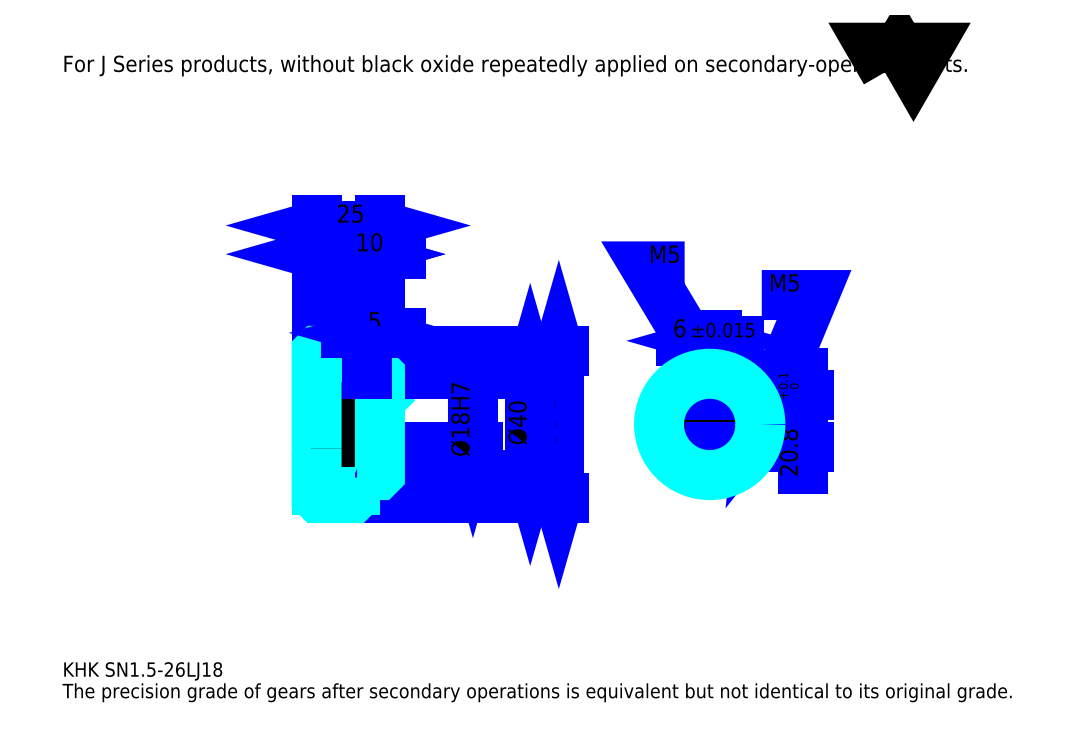
<metadata>
{"format":"dxf","ext":"dxf","renderer":"ezdxf+matplotlib","layout":"modelspace","background":"white","min_lineweight":24,"dpi":150}
</metadata>
<code>
0
SECTION
2
ENTITIES
0
TEXT
8
0
10
14.13
20
15.54
40
5.652
41
1
1
KHK SN1.5-26LJ18
7
KANJI
50
0
51
0
0
TEXT
8
0
10
14.13
20
7.065
40
5.652
41
1
1
The precision grade of gears after secondary operations is equivalent but not identical to its original grade.
7
KANJI
50
0
51
0
0
TEXT
8
0
10
14.13
20
254.3
40
6.359
41
1
1
For J Series products, without black oxide repeatedly applied on secondary-operated parts.
7
KANJI
50
0
51
0
0
POLYLINE
8
0
66
     1
70
     2
0
VERTEX
8
0
10
339.1
20
254.3
0
VERTEX
8
0
10
333.6
20
263.9
0
VERTEX
8
0
10
355.7
20
263.9
0
VERTEX
8
0
10
350.2
20
254.3
0
VERTEX
8
0
10
344.6
20
263.9
0
VERTEX
8
0
10
339.1
20
254.3
0
SEQEND
0
LINE
8
0
10
210.1
20
144.2
11
210.1
21
86.09
0
POLYLINE
8
0
66
     1
70
     2
0
VERTEX
8
0
10
211.5
20
139.3
0
VERTEX
8
0
10
210.1
20
144.2
0
VERTEX
8
0
10
208.7
20
139.3
0
SEQEND
0
POLYLINE
8
0
66
     1
70
     2
0
VERTEX
8
0
10
208.7
20
91.03
0
VERTEX
8
0
10
210.1
20
86.09
0
VERTEX
8
0
10
211.5
20
91.03
0
SEQEND
0
LINE
8
0
10
139.5
20
144.2
11
212.2
21
144.2
0
LINE
8
0
10
139.5
20
86.09
11
212.2
21
86.09
0
TEXT
8
0
10
208.7
20
99.97
40
7.065
41
1
1
%%c58.15
7
KANJI
50
90
51
0
0
LINE
8
DASHDOT
10
110.2
20
142.7
11
133.7
21
142.7
0
LINE
8
DASHDOT
10
110.2
20
87.59
11
133.7
21
87.59
0
LINE
8
DASHDOT
10
110.2
20
115.2
11
143.7
21
115.2
0
LINE
8
0
10
129.5
20
143.7
11
129.5
21
144.2
0
LINE
8
0
10
114.5
20
143.7
11
114.5
21
144.2
0
LINE
8
0
10
130.5
20
135.2
11
139.5
21
135.2
0
LINE
8
0
10
130.5
20
95.16
11
139.5
21
95.16
0
LINE
8
0
10
129
20
144.2
11
139.5
21
144.2
0
LINE
8
0
10
129
20
86.09
11
139.5
21
86.09
0
LINE
8
0
10
114.5
20
140.9
11
129.5
21
140.9
0
LINE
8
0
10
114.5
20
89.46
11
129.5
21
89.46
0
LINE
8
0
10
139
20
106.2
11
139.5
21
105.7
0
LINE
8
0
10
139
20
124.2
11
139.5
21
124.7
0
LINE
8
0
10
115
20
124.2
11
115
21
106.2
0
POLYLINE
8
0
66
     1
70
     2
0
VERTEX
8
0
10
114.5
20
105.7
0
VERTEX
8
0
10
115
20
106.2
0
VERTEX
8
0
10
139
20
106.2
0
VERTEX
8
0
10
139
20
124.2
0
VERTEX
8
0
10
115
20
124.2
0
VERTEX
8
0
10
114.5
20
124.7
0
SEQEND
0
ARC
8
0
10
130.5
20
136.2
40
1
50
180
51
270
0
ARC
8
0
10
130.5
20
94.16
40
1
50
90
51
180
0
LINE
8
0
10
139.5
20
134.7
11
139.5
21
144.2
0
LINE
8
0
10
114.5
20
182.4
11
129.5
21
182.4
0
POLYLINE
8
0
66
     1
70
     2
0
VERTEX
8
0
10
119.4
20
183.8
0
VERTEX
8
0
10
114.5
20
182.4
0
VERTEX
8
0
10
119.4
20
181
0
SEQEND
0
POLYLINE
8
0
66
     1
70
     2
0
VERTEX
8
0
10
124.5
20
181
0
VERTEX
8
0
10
129.5
20
182.4
0
VERTEX
8
0
10
124.5
20
183.8
0
SEQEND
0
LINE
8
0
10
129.5
20
144.2
11
129.5
21
184.5
0
TEXT
8
0
10
117.4
20
183.5
40
7.065
41
1
1
15
7
KANJI
50
0
51
0
0
LINE
8
0
10
114.5
20
193.7
11
139.5
21
193.7
0
POLYLINE
8
0
66
     1
70
     2
0
VERTEX
8
0
10
119.4
20
195.1
0
VERTEX
8
0
10
114.5
20
193.7
0
VERTEX
8
0
10
119.4
20
192.3
0
SEQEND
0
POLYLINE
8
0
66
     1
70
     2
0
VERTEX
8
0
10
134.5
20
192.3
0
VERTEX
8
0
10
139.5
20
193.7
0
VERTEX
8
0
10
134.5
20
195.1
0
SEQEND
0
LINE
8
0
10
114.5
20
144.2
11
114.5
21
195.8
0
LINE
8
0
10
139.5
20
144.2
11
139.5
21
195.8
0
TEXT
8
0
10
122.4
20
194.8
40
7.065
41
1
1
25
7
KANJI
50
0
51
0
0
LINE
8
0
10
147.9
20
182.4
11
121
21
182.4
0
POLYLINE
8
0
66
     1
70
     2
0
VERTEX
8
0
10
124.5
20
181
0
VERTEX
8
0
10
129.5
20
182.4
0
VERTEX
8
0
10
124.5
20
183.8
0
SEQEND
0
POLYLINE
8
0
66
     1
70
     2
0
VERTEX
8
0
10
144.4
20
183.8
0
VERTEX
8
0
10
139.5
20
182.4
0
VERTEX
8
0
10
144.4
20
181
0
SEQEND
0
TEXT
8
0
10
129.9
20
183.5
40
7.065
41
1
1
10
7
KANJI
50
0
51
0
0
LINE
8
0
10
198.8
20
135.2
11
198.8
21
95.16
0
POLYLINE
8
0
66
     1
70
     2
0
VERTEX
8
0
10
200.2
20
130.2
0
VERTEX
8
0
10
198.8
20
135.2
0
VERTEX
8
0
10
197.4
20
130.2
0
SEQEND
0
POLYLINE
8
0
66
     1
70
     2
0
VERTEX
8
0
10
197.4
20
100.1
0
VERTEX
8
0
10
198.8
20
95.16
0
VERTEX
8
0
10
200.2
20
100.1
0
SEQEND
0
LINE
8
0
10
139.5
20
135.2
11
200.9
21
135.2
0
LINE
8
0
10
139.5
20
95.16
11
200.9
21
95.16
0
TEXT
8
0
10
197.4
20
106.9
40
7.065
41
1
1
%%c40
7
KANJI
50
90
51
0
0
ARC
8
0
10
269.7
20
115.2
40
9
50
109.5
51
70.53
0
POLYLINE
8
0
66
     1
70
     2
0
VERTEX
8
0
10
272.7
20
123.6
0
VERTEX
8
0
10
272.7
20
127
0
VERTEX
8
0
10
266.7
20
127
0
VERTEX
8
0
10
266.7
20
123.6
0
SEQEND
0
LINE
8
0
10
114.5
20
127
11
139.5
21
127
0
POLYLINE
8
DASHDOT
66
     1
70
     2
0
VERTEX
8
DASHDOT
10
134.5
20
139.4
0
VERTEX
8
DASHDOT
10
134.5
20
122.7
0
SEQEND
0
POLYLINE
8
0
66
     1
70
     2
0
VERTEX
8
0
10
137
20
135.2
0
VERTEX
8
0
10
137
20
127
0
SEQEND
0
POLYLINE
8
0
66
     1
70
     2
0
VERTEX
8
0
10
132
20
135.2
0
VERTEX
8
0
10
132
20
127
0
SEQEND
0
POLYLINE
8
0
66
     1
70
     2
0
VERTEX
8
0
10
136.5
20
135.2
0
VERTEX
8
0
10
136.5
20
127
0
SEQEND
0
POLYLINE
8
0
66
     1
70
     2
0
VERTEX
8
0
10
132.4
20
135.2
0
VERTEX
8
0
10
132.4
20
127
0
SEQEND
0
POLYLINE
8
0
66
     1
70
     2
0
VERTEX
8
0
10
267.2
20
127
0
VERTEX
8
0
10
267.2
20
135
0
SEQEND
0
POLYLINE
8
0
66
     1
70
     2
0
VERTEX
8
0
10
272.2
20
127
0
VERTEX
8
0
10
272.2
20
135
0
SEQEND
0
POLYLINE
8
0
66
     1
70
     2
0
VERTEX
8
0
10
267.6
20
127
0
VERTEX
8
0
10
267.6
20
135.1
0
SEQEND
0
POLYLINE
8
0
66
     1
70
     2
0
VERTEX
8
0
10
271.7
20
127
0
VERTEX
8
0
10
271.7
20
135.1
0
SEQEND
0
POLYLINE
8
0
66
     1
70
     2
0
VERTEX
8
0
10
269.7
20
135.2
0
VERTEX
8
0
10
244.2
20
177.6
0
VERTEX
8
0
10
259.8
20
177.6
0
SEQEND
0
POLYLINE
8
0
66
     1
70
     2
0
VERTEX
8
0
10
265.9
20
138.7
0
VERTEX
8
0
10
269.7
20
135.2
0
VERTEX
8
0
10
268.3
20
140.1
0
SEQEND
0
TEXT
8
0
10
245.7
20
179
40
6.783
41
1
1
M5
7
KANJI
50
0
51
0
0
CIRCLE
8
0
10
134.5
20
115.2
40
2.5
0
CIRCLE
8
0
10
134.5
20
115.2
40
2.065
0
POLYLINE
8
DASHDOT
66
     1
70
     2
0
VERTEX
8
DASHDOT
10
127.7
20
115.2
0
VERTEX
8
DASHDOT
10
141.2
20
115.2
0
SEQEND
0
POLYLINE
8
DASHDOT
66
     1
70
     2
0
VERTEX
8
DASHDOT
10
134.5
20
108.4
0
VERTEX
8
DASHDOT
10
134.5
20
121.9
0
SEQEND
0
LINE
8
DASHDOT
10
134.5
20
135.2
11
134.5
21
115.2
0
LINE
8
0
10
134.5
20
135.2
11
134.5
21
144.2
0
POLYLINE
8
0
66
     1
70
     2
0
VERTEX
8
0
10
278.3
20
117.7
0
VERTEX
8
0
10
289.5
20
117.7
0
SEQEND
0
POLYLINE
8
0
66
     1
70
     2
0
VERTEX
8
0
10
278.3
20
112.7
0
VERTEX
8
0
10
289.5
20
112.7
0
SEQEND
0
POLYLINE
8
0
66
     1
70
     2
0
VERTEX
8
0
10
278.4
20
117.2
0
VERTEX
8
0
10
289.6
20
117.2
0
SEQEND
0
POLYLINE
8
0
66
     1
70
     2
0
VERTEX
8
0
10
278.4
20
113.1
0
VERTEX
8
0
10
289.6
20
113.1
0
SEQEND
0
POLYLINE
8
0
66
     1
70
     2
0
VERTEX
8
0
10
289.7
20
115.2
0
VERTEX
8
0
10
310.9
20
166.2
0
VERTEX
8
0
10
290.2
20
166.2
0
SEQEND
0
POLYLINE
8
0
66
     1
70
     2
0
VERTEX
8
0
10
290.3
20
120.3
0
VERTEX
8
0
10
289.7
20
115.2
0
VERTEX
8
0
10
292.9
20
119.2
0
SEQEND
0
TEXT
8
0
10
293.1
20
167.7
40
6.783
41
1
1
M5
7
KANJI
50
0
51
0
0
LINE
8
DASHDOT
10
114.5
20
107.7
11
129.5
21
122.7
0
LINE
8
0
10
122
20
122.2
11
122
21
108.1
0
LINE
8
0
10
176.2
20
124.2
11
176.2
21
106.2
0
POLYLINE
8
0
66
     1
70
     2
0
VERTEX
8
0
10
174.8
20
111.1
0
VERTEX
8
0
10
176.2
20
106.2
0
VERTEX
8
0
10
177.6
20
111.1
0
SEQEND
0
LINE
8
0
10
139.5
20
106.2
11
178.3
21
106.2
0
TEXT
8
0
10
174.8
20
102.3
40
7.065
41
1
1
%%c18H7
7
KANJI
50
90
51
0
0
POLYLINE
8
0
66
     1
70
     2
0
VERTEX
8
0
10
114.5
20
105.7
0
VERTEX
8
0
10
114.5
20
86.59
0
VERTEX
8
0
10
115
20
86.09
0
VERTEX
8
0
10
129
20
86.09
0
VERTEX
8
0
10
129.5
20
86.59
0
VERTEX
8
0
10
129.5
20
94.16
0
SEQEND
0
POLYLINE
8
0
66
     1
70
     2
0
VERTEX
8
0
10
130.5
20
95.16
0
VERTEX
8
0
10
139
20
95.16
0
VERTEX
8
0
10
139.5
20
95.66
0
VERTEX
8
0
10
139.5
20
134.7
0
VERTEX
8
0
10
139
20
135.2
0
VERTEX
8
0
10
130.5
20
135.2
0
SEQEND
0
POLYLINE
8
0
66
     1
70
     2
0
VERTEX
8
0
10
129.5
20
136.2
0
VERTEX
8
0
10
129.5
20
143.7
0
VERTEX
8
0
10
129
20
144.2
0
VERTEX
8
0
10
115
20
144.2
0
VERTEX
8
0
10
114.5
20
143.7
0
VERTEX
8
0
10
114.5
20
105.7
0
SEQEND
0
LINE
8
DASHDOT
10
269.7
20
131.2
11
269.7
21
101.9
0
LINE
8
DASHDOT
10
282.9
20
115.2
11
256.4
21
115.2
0
LINE
8
0
10
281.2
20
148.2
11
258.2
21
148.2
0
POLYLINE
8
0
66
     1
70
     2
0
VERTEX
8
0
10
261.7
20
146.7
0
VERTEX
8
0
10
266.7
20
148.2
0
VERTEX
8
0
10
261.7
20
149.6
0
SEQEND
0
POLYLINE
8
0
66
     1
70
     2
0
VERTEX
8
0
10
277.6
20
149.6
0
VERTEX
8
0
10
272.7
20
148.2
0
VERTEX
8
0
10
277.6
20
146.7
0
SEQEND
0
LINE
8
0
10
266.7
20
127
11
266.7
21
150.3
0
LINE
8
0
10
272.7
20
127
11
272.7
21
150.3
0
TEXT
8
0
10
255.1
20
149.6
40
7.065
41
1
1
6
7
KANJI
50
0
51
0
0
TEXT
8
0
10
262.1
20
149.6
40
5.652
41
1
1
%%p0.015
7
KANJI
50
0
51
0
0
LINE
8
0
10
306.6
20
97.68
11
306.6
21
135.4
0
POLYLINE
8
0
66
     1
70
     2
0
VERTEX
8
0
10
305.2
20
131.9
0
VERTEX
8
0
10
306.6
20
127
0
VERTEX
8
0
10
308
20
131.9
0
SEQEND
0
POLYLINE
8
0
66
     1
70
     2
0
VERTEX
8
0
10
308
20
101.2
0
VERTEX
8
0
10
306.6
20
106.2
0
VERTEX
8
0
10
305.2
20
101.2
0
SEQEND
0
LINE
8
0
10
272.7
20
127
11
308.7
21
127
0
LINE
8
0
10
269.7
20
106.2
11
308.7
21
106.2
0
TEXT
8
0
10
304.5
20
94.34
40
7.065
41
1
1
20.8
7
KANJI
50
90
51
0
0
TEXT
8
0
10
304.9
20
124.9
40
3.533
41
1
1

7
KANJI
50
90
51
0
0
TEXT
8
0
10
300.5
20
124.9
40
3.533
41
1
1
+
7
KANJI
50
90
51
0
0
TEXT
8
0
10
304.9
20
128.9
40
3.533
41
1
1
0
7
KANJI
50
90
51
0
0
TEXT
8
0
10
300.5
20
128.9
40
3.533
41
1
1
0.1
7
KANJI
50
90
51
0
0
CIRCLE
8
0
10
269.7
20
115.2
40
20
0
LINE
8
0
10
147.9
20
151.3
11
126
21
151.3
0
POLYLINE
8
0
66
     1
70
     2
0
VERTEX
8
0
10
129.5
20
149.9
0
VERTEX
8
0
10
134.5
20
151.3
0
VERTEX
8
0
10
129.5
20
152.7
0
SEQEND
0
POLYLINE
8
0
66
     1
70
     2
0
VERTEX
8
0
10
144.4
20
152.7
0
VERTEX
8
0
10
139.5
20
151.3
0
VERTEX
8
0
10
144.4
20
149.9
0
SEQEND
0
LINE
8
0
10
134.5
20
144.2
11
134.5
21
153.4
0
TEXT
8
0
10
134.7
20
152.4
40
7.065
41
1
1
5
7
KANJI
50
0
51
0
0
LINE
8
0
10
134.5
20
135.2
11
134.5
21
144.2
0
ENDSEC
0
EOF

</code>
